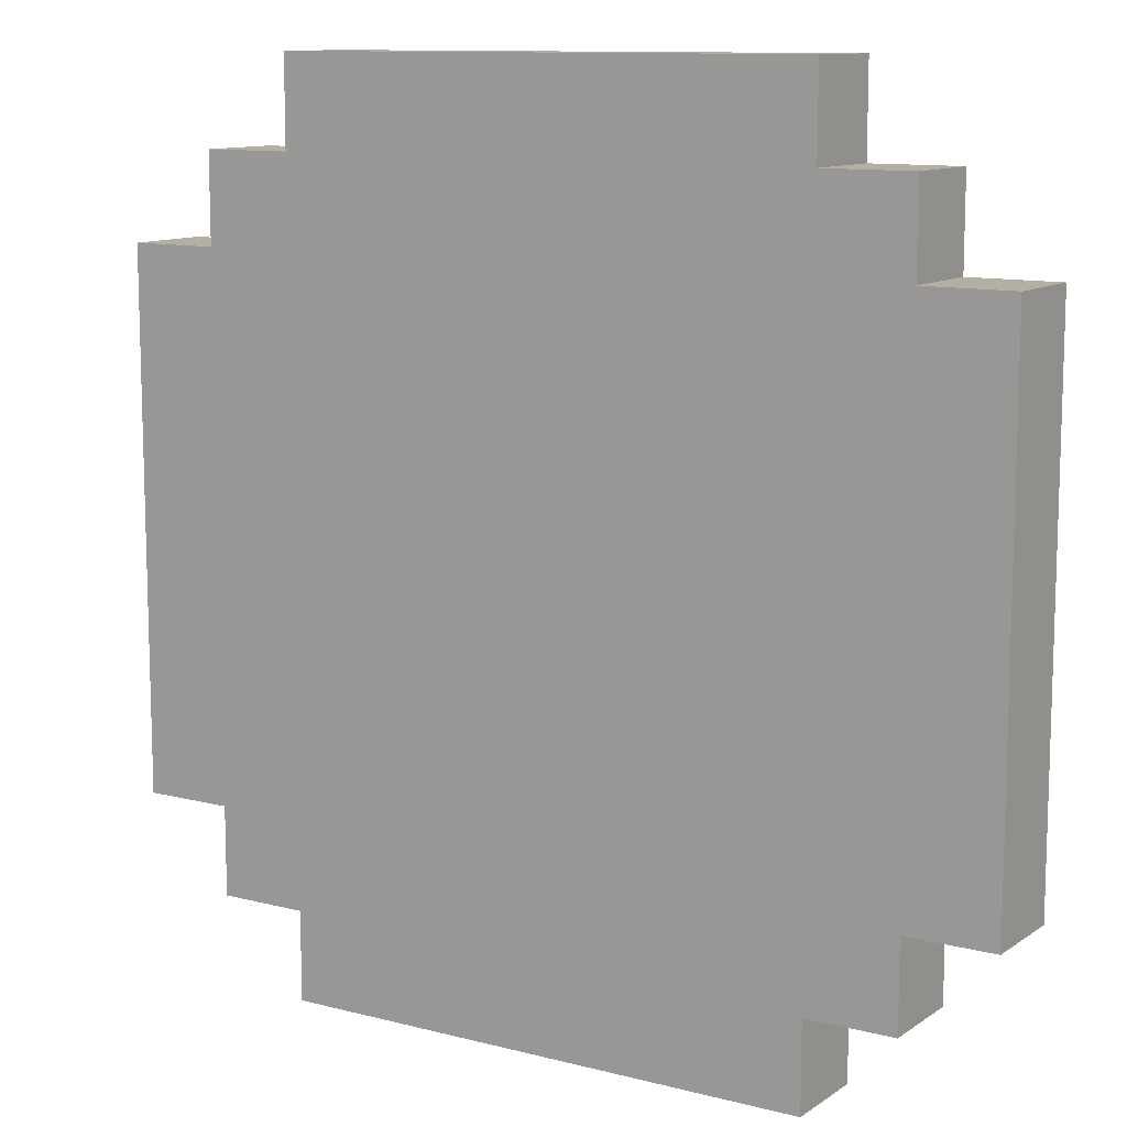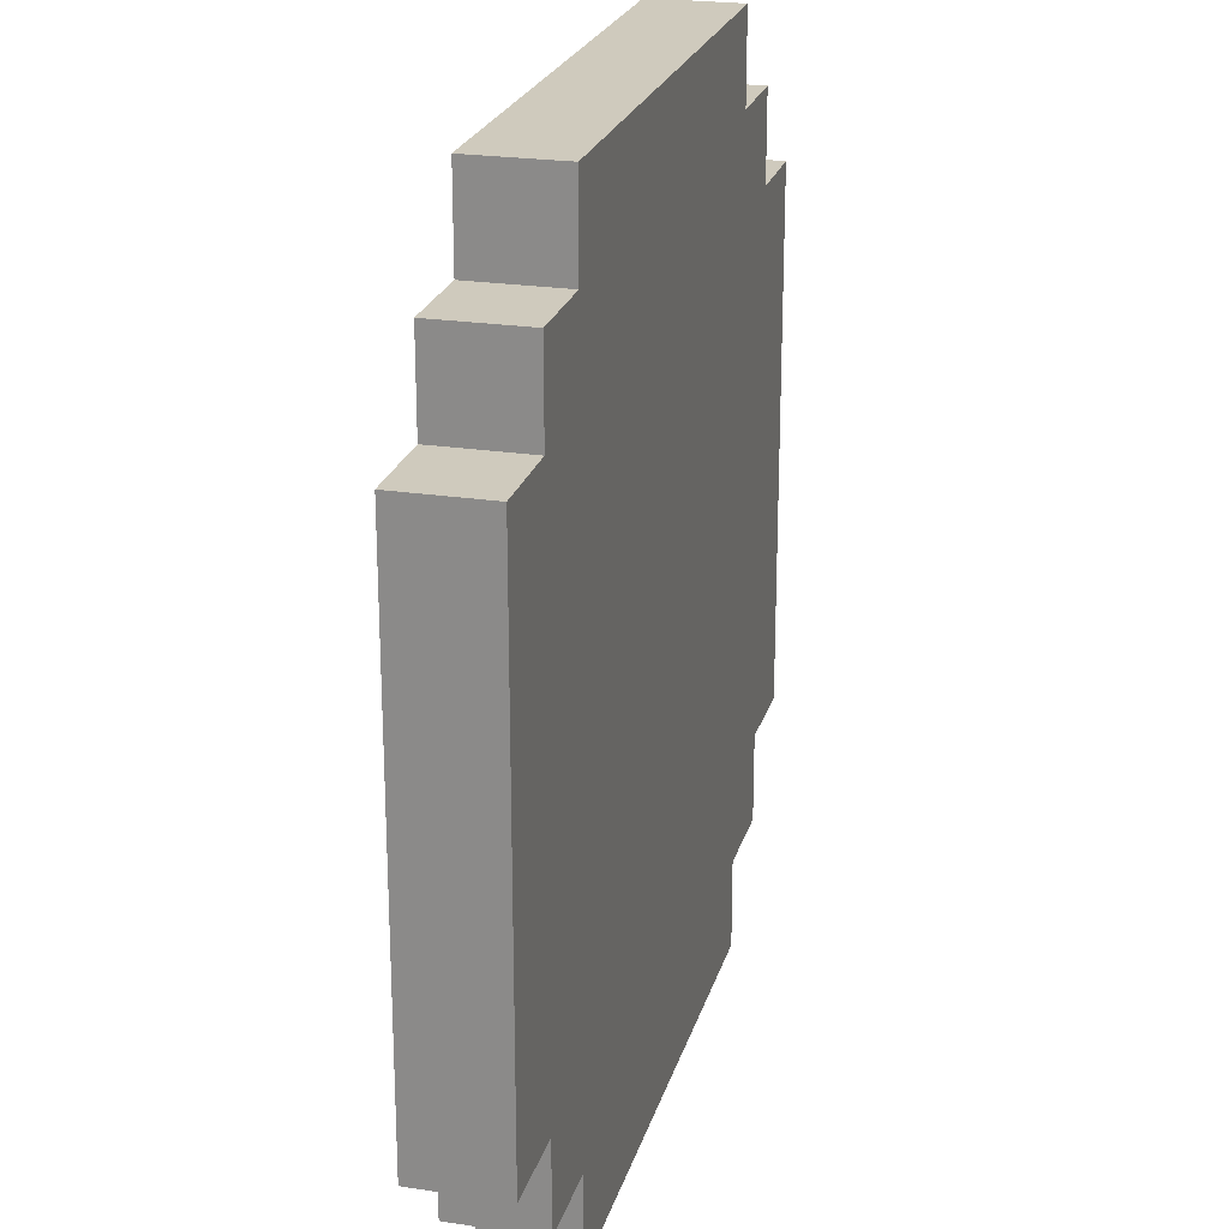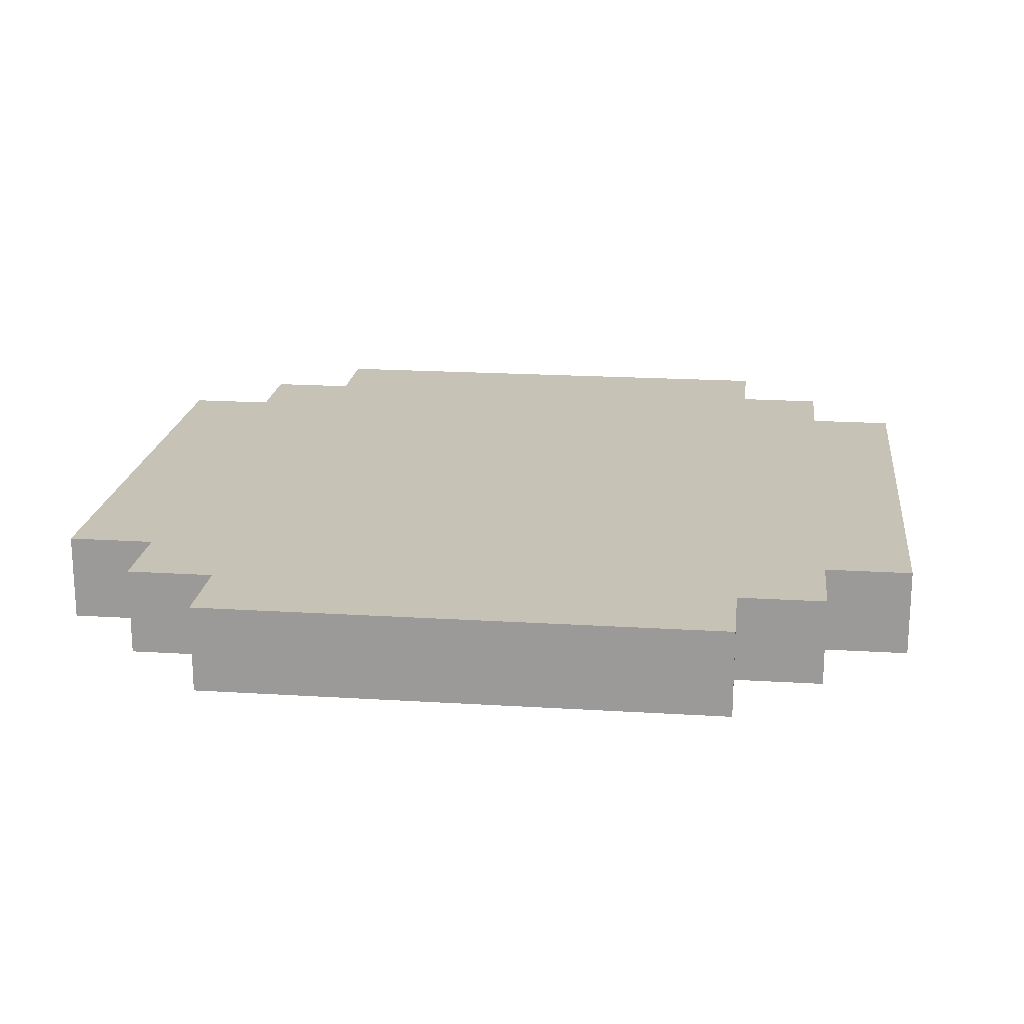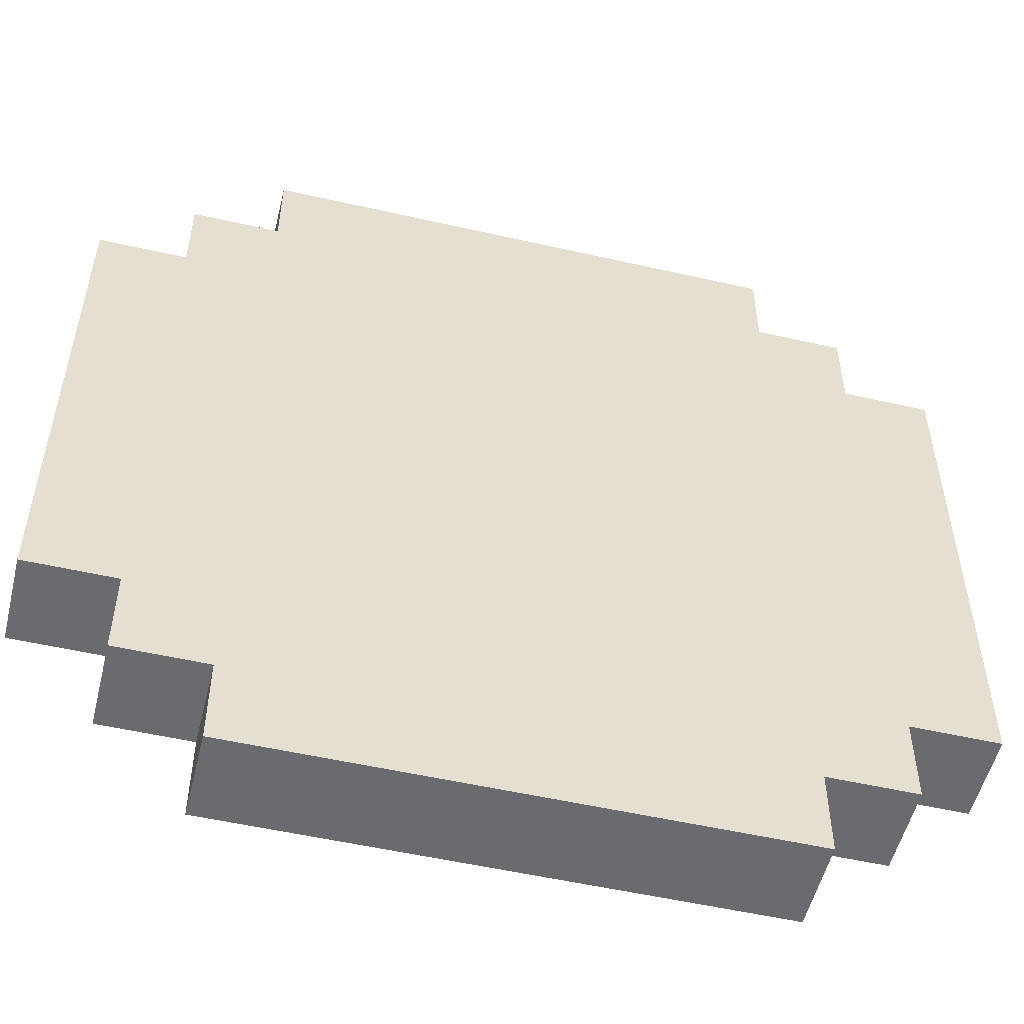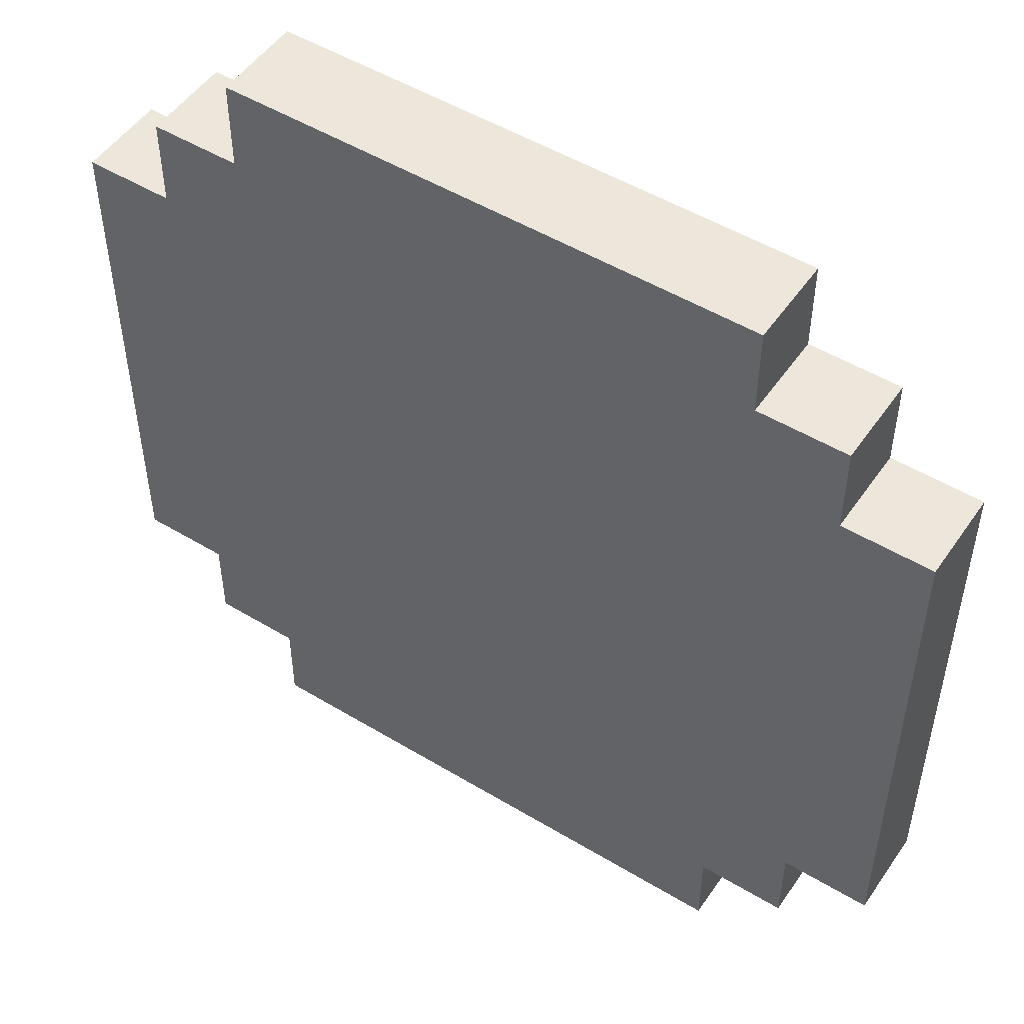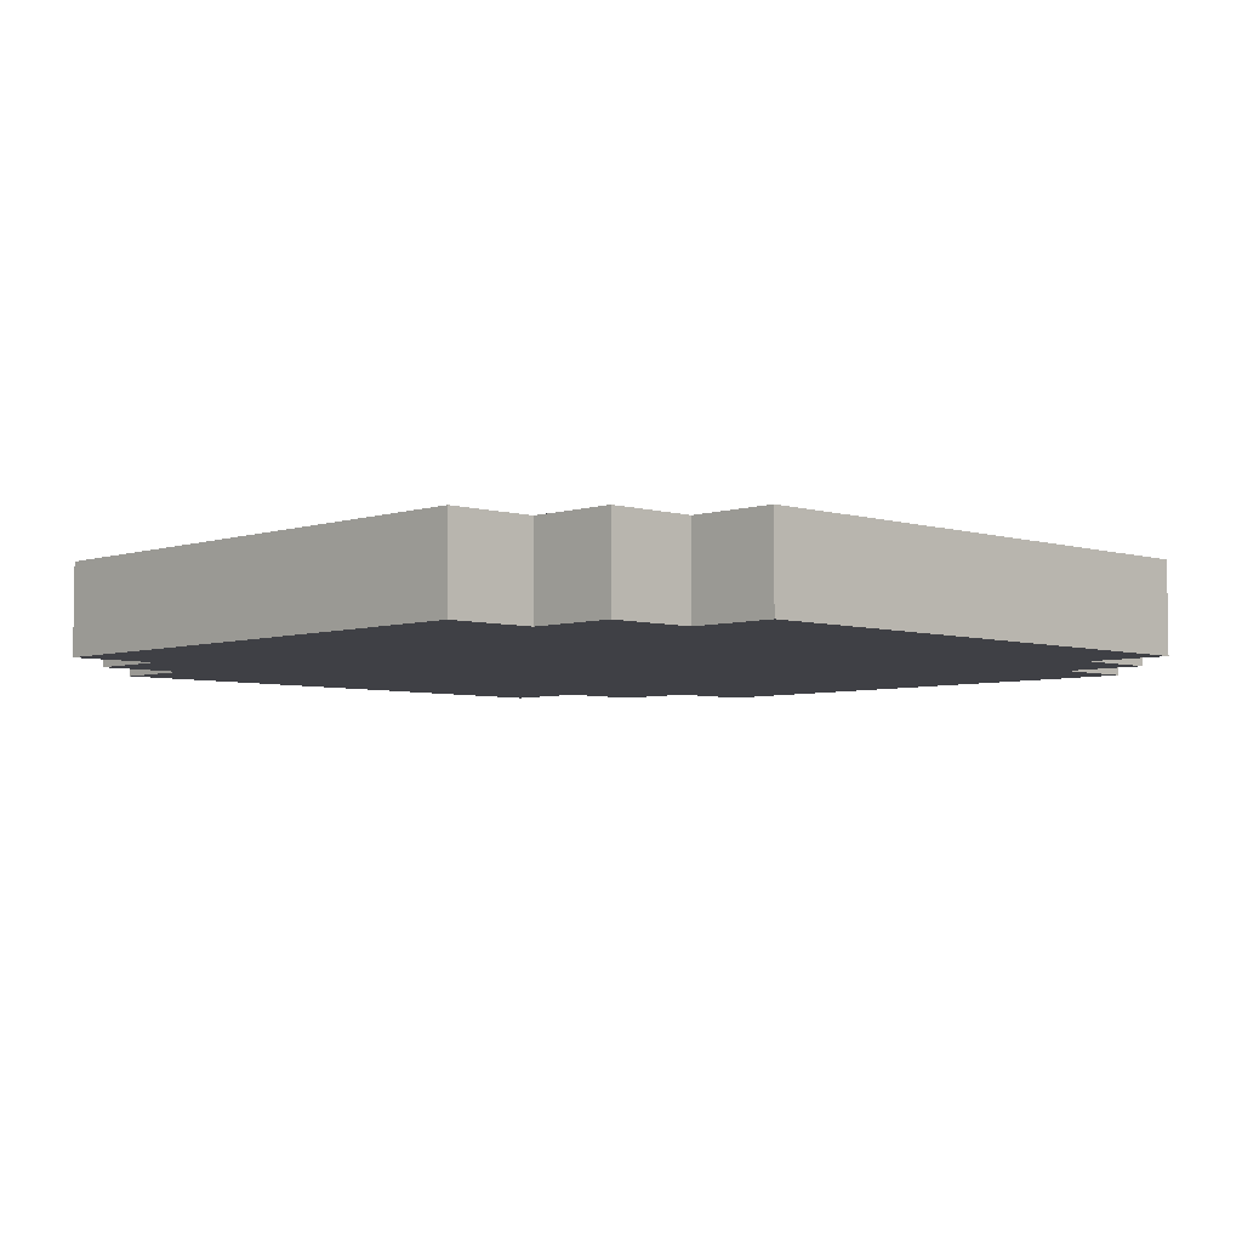
<metadata>
{"format":"obj","ext":"obj","renderer":"f3d","projection":"perspective","resolution":1024,"background":"white","views":[{"elev":11.1,"azim":32.4,"up":"+Y"},{"elev":23.1,"azim":-75.4,"up":"+Y"},{"elev":19.3,"azim":96.7,"up":"+Z"},{"elev":-53.3,"azim":-13.7,"up":"+Y"},{"elev":50.7,"azim":33.4,"up":"+Y"},{"elev":-5.2,"azim":135.9,"up":"+Z"}]}
</metadata>
<code>
o
v -0.5 0.2 -7.451e-09
v -0.5 0.2 -0.1
v -0.5 0.3 -7.451e-09
v -0.5 0.3 -0.1
v -0.5 0.6 -7.451e-09
v -0.5 0.6 -0.1
v -0.5 0.7 -7.451e-09
v -0.5 0.7 -0.1
v -0.5 0.8 -7.451e-09
v -0.5 0.8 -0.1
v -0.4 0.1 -7.451e-09
v -0.4 0.1 -0.1
v -0.4 0.2 -7.451e-09
v -0.4 0.2 -0.1
v -0.4 0.8 -7.451e-09
v -0.4 0.8 -0.1
v -0.4 0.9 -7.451e-09
v -0.4 0.9 -0.1
v -0.3 0 -7.451e-09
v -0.3 0 -0.1
v -0.3 0.1 -7.451e-09
v -0.3 0.1 -0.1
v -0.3 0.9 -7.451e-09
v -0.3 0.9 -0.1
v -0.3 1 -7.451e-09
v -0.3 1 -0.1
v 0.3 0 -7.451e-09
v 0.3 0 -0.1
v 0.3 0.1 -7.451e-09
v 0.3 0.1 -0.1
v 0.3 0.9 -7.451e-09
v 0.3 0.9 -0.1
v 0.3 1 -7.451e-09
v 0.3 1 -0.1
v 0.4 0.1 -7.451e-09
v 0.4 0.1 -0.1
v 0.4 0.2 -7.451e-09
v 0.4 0.2 -0.1
v 0.4 0.8 -7.451e-09
v 0.4 0.8 -0.1
v 0.4 0.9 -7.451e-09
v 0.4 0.9 -0.1
v 0.5 0.2 -7.451e-09
v 0.5 0.2 -0.1
v 0.5 0.3 -7.451e-09
v 0.5 0.3 -0.1
v 0.5 0.4 -7.451e-09
v 0.5 0.4 -0.1
v 0.5 0.8 -7.451e-09
v 0.5 0.8 -0.1
v -0.5 0.2 -7.451e-09
v -0.5 0.3 -7.451e-09
v -0.5 0.6 -7.451e-09
v -0.5 0.7 -7.451e-09
v -0.5 0.8 -7.451e-09
v -0.4 0.1 -7.451e-09
v -0.4 0.2 -7.451e-09
v -0.4 0.3 -7.451e-09
v -0.4 0.6 -7.451e-09
v -0.4 0.7 -7.451e-09
v -0.4 0.8 -7.451e-09
v -0.4 0.9 -7.451e-09
v -0.3 0 -7.451e-09
v -0.3 0.1 -7.451e-09
v -0.3 0.2 -7.451e-09
v -0.3 0.8 -7.451e-09
v -0.3 0.9 -7.451e-09
v -0.3 1 -7.451e-09
v -0.2 0 -7.451e-09
v -0.2 0.1 -7.451e-09
v -0.2 0.3 -7.451e-09
v -0.2 0.7 -7.451e-09
v -0.2 0.9 -7.451e-09
v -0.2 1 -7.451e-09
v -0.1 0.4 -7.451e-09
v -0.1 0.6 -7.451e-09
v 0.1 0 -7.451e-09
v 0.1 0.1 -7.451e-09
v 0.1 0.4 -7.451e-09
v 0.1 0.6 -7.451e-09
v 0.2 0.3 -7.451e-09
v 0.2 0.7 -7.451e-09
v 0.2 0.9 -7.451e-09
v 0.2 1 -7.451e-09
v 0.3 0 -7.451e-09
v 0.3 0.1 -7.451e-09
v 0.3 0.2 -7.451e-09
v 0.3 0.8 -7.451e-09
v 0.3 0.9 -7.451e-09
v 0.3 1 -7.451e-09
v 0.4 0.1 -7.451e-09
v 0.4 0.2 -7.451e-09
v 0.4 0.3 -7.451e-09
v 0.4 0.4 -7.451e-09
v 0.4 0.8 -7.451e-09
v 0.4 0.9 -7.451e-09
v 0.5 0.2 -7.451e-09
v 0.5 0.3 -7.451e-09
v 0.5 0.4 -7.451e-09
v 0.5 0.8 -7.451e-09
v -0.5 0.2 -0.1
v -0.5 0.3 -0.1
v -0.5 0.6 -0.1
v -0.5 0.7 -0.1
v -0.5 0.8 -0.1
v -0.4 0.1 -0.1
v -0.4 0.2 -0.1
v -0.4 0.3 -0.1
v -0.4 0.6 -0.1
v -0.4 0.7 -0.1
v -0.4 0.8 -0.1
v -0.4 0.9 -0.1
v -0.3 0 -0.1
v -0.3 0.1 -0.1
v -0.3 0.2 -0.1
v -0.3 0.8 -0.1
v -0.3 0.9 -0.1
v -0.3 1 -0.1
v -0.2 0 -0.1
v -0.2 0.1 -0.1
v -0.2 0.3 -0.1
v -0.2 0.7 -0.1
v -0.2 0.9 -0.1
v -0.2 1 -0.1
v -0.1 0.4 -0.1
v -0.1 0.6 -0.1
v 0.1 0 -0.1
v 0.1 0.1 -0.1
v 0.1 0.4 -0.1
v 0.1 0.6 -0.1
v 0.2 0.3 -0.1
v 0.2 0.7 -0.1
v 0.2 0.9 -0.1
v 0.2 1 -0.1
v 0.3 0 -0.1
v 0.3 0.1 -0.1
v 0.3 0.2 -0.1
v 0.3 0.8 -0.1
v 0.3 0.9 -0.1
v 0.3 1 -0.1
v 0.4 0.1 -0.1
v 0.4 0.2 -0.1
v 0.4 0.3 -0.1
v 0.4 0.4 -0.1
v 0.4 0.8 -0.1
v 0.4 0.9 -0.1
v 0.5 0.2 -0.1
v 0.5 0.3 -0.1
v 0.5 0.4 -0.1
v 0.5 0.8 -0.1
v -0.3 0 -7.451e-09
v -0.2 0 -7.451e-09
v 0.1 0 -7.451e-09
v 0.3 0 -7.451e-09
v -0.3 0 -0.1
v -0.2 0 -0.1
v 0.1 0 -0.1
v 0.3 0 -0.1
v -0.4 0.1 -7.451e-09
v -0.3 0.1 -7.451e-09
v 0.3 0.1 -7.451e-09
v 0.4 0.1 -7.451e-09
v -0.4 0.1 -0.1
v -0.3 0.1 -0.1
v 0.3 0.1 -0.1
v 0.4 0.1 -0.1
v -0.5 0.2 -7.451e-09
v -0.4 0.2 -7.451e-09
v 0.4 0.2 -7.451e-09
v 0.5 0.2 -7.451e-09
v -0.5 0.2 -0.1
v -0.4 0.2 -0.1
v 0.4 0.2 -0.1
v 0.5 0.2 -0.1
v -0.5 0.8 -7.451e-09
v -0.4 0.8 -7.451e-09
v 0.4 0.8 -7.451e-09
v 0.5 0.8 -7.451e-09
v -0.5 0.8 -0.1
v -0.4 0.8 -0.1
v 0.4 0.8 -0.1
v 0.5 0.8 -0.1
v -0.4 0.9 -7.451e-09
v -0.3 0.9 -7.451e-09
v 0.3 0.9 -7.451e-09
v 0.4 0.9 -7.451e-09
v -0.4 0.9 -0.1
v -0.3 0.9 -0.1
v 0.3 0.9 -0.1
v 0.4 0.9 -0.1
v -0.3 1 -7.451e-09
v -0.2 1 -7.451e-09
v 0.2 1 -7.451e-09
v 0.3 1 -7.451e-09
v -0.3 1 -0.1
v -0.2 1 -0.1
v 0.2 1 -0.1
v 0.3 1 -0.1
f 3 2 1
f 4 2 3
f 5 4 3
f 6 4 5
f 7 6 5
f 8 6 7
f 9 8 7
f 10 8 9
f 13 12 11
f 14 12 13
f 17 16 15
f 18 16 17
f 21 20 19
f 22 20 21
f 25 24 23
f 26 24 25
f 27 28 29
f 29 28 30
f 31 32 33
f 33 32 34
f 35 36 37
f 37 36 38
f 39 40 41
f 41 40 42
f 43 44 45
f 45 44 46
f 45 46 47
f 47 46 48
f 47 48 49
f 49 48 50
f 57 52 51
f 58 53 52
f 58 52 57
f 59 54 53
f 59 53 58
f 60 55 54
f 60 54 59
f 61 55 60
f 64 57 56
f 65 59 58
f 65 58 57
f 65 57 64
f 65 60 59
f 65 61 60
f 66 62 61
f 66 61 65
f 67 62 66
f 69 64 63
f 70 65 64
f 70 64 69
f 71 66 65
f 72 66 71
f 73 68 67
f 73 67 66
f 74 68 73
f 75 72 71
f 76 72 75
f 77 70 69
f 78 65 70
f 78 70 77
f 79 75 71
f 79 76 75
f 80 72 76
f 80 76 79
f 81 79 71
f 81 71 65
f 81 80 79
f 82 66 72
f 82 80 81
f 82 72 80
f 83 73 66
f 83 74 73
f 84 74 83
f 85 78 77
f 86 65 78
f 86 78 85
f 87 81 65
f 87 65 86
f 87 82 81
f 88 66 82
f 88 82 87
f 88 83 66
f 89 84 83
f 89 83 88
f 90 84 89
f 91 87 86
f 92 88 87
f 92 87 91
f 93 88 92
f 94 88 93
f 95 89 88
f 95 88 94
f 96 89 95
f 97 93 92
f 98 94 93
f 98 93 97
f 99 95 94
f 99 94 98
f 100 95 99
f 101 102 107
f 102 103 108
f 107 102 108
f 103 104 109
f 108 103 109
f 104 105 110
f 109 104 110
f 110 105 111
f 106 107 114
f 108 109 115
f 107 108 115
f 114 107 115
f 109 110 115
f 110 111 115
f 111 112 116
f 115 111 116
f 116 112 117
f 113 114 119
f 114 115 120
f 119 114 120
f 115 116 121
f 121 116 122
f 117 118 123
f 116 117 123
f 123 118 124
f 121 122 125
f 125 122 126
f 119 120 127
f 120 115 128
f 127 120 128
f 121 125 129
f 125 126 129
f 126 122 130
f 129 126 130
f 121 129 131
f 115 121 131
f 129 130 131
f 122 116 132
f 131 130 132
f 130 122 132
f 116 123 133
f 123 124 133
f 133 124 134
f 127 128 135
f 128 115 136
f 135 128 136
f 115 131 137
f 136 115 137
f 131 132 137
f 132 116 138
f 137 132 138
f 116 133 138
f 133 134 139
f 138 133 139
f 139 134 140
f 136 137 141
f 137 138 142
f 141 137 142
f 142 138 143
f 143 138 144
f 138 139 145
f 144 138 145
f 145 139 146
f 142 143 147
f 143 144 148
f 147 143 148
f 144 145 149
f 148 144 149
f 149 145 150
f 155 152 151
f 156 153 152
f 156 152 155
f 157 154 153
f 157 153 156
f 158 154 157
f 163 160 159
f 164 160 163
f 165 162 161
f 166 162 165
f 171 168 167
f 172 168 171
f 173 170 169
f 174 170 173
f 175 176 179
f 179 176 180
f 177 178 181
f 181 178 182
f 183 184 187
f 187 184 188
f 185 186 189
f 189 186 190
f 191 192 195
f 192 193 196
f 195 192 196
f 193 194 197
f 196 193 197
f 197 194 198

</code>
